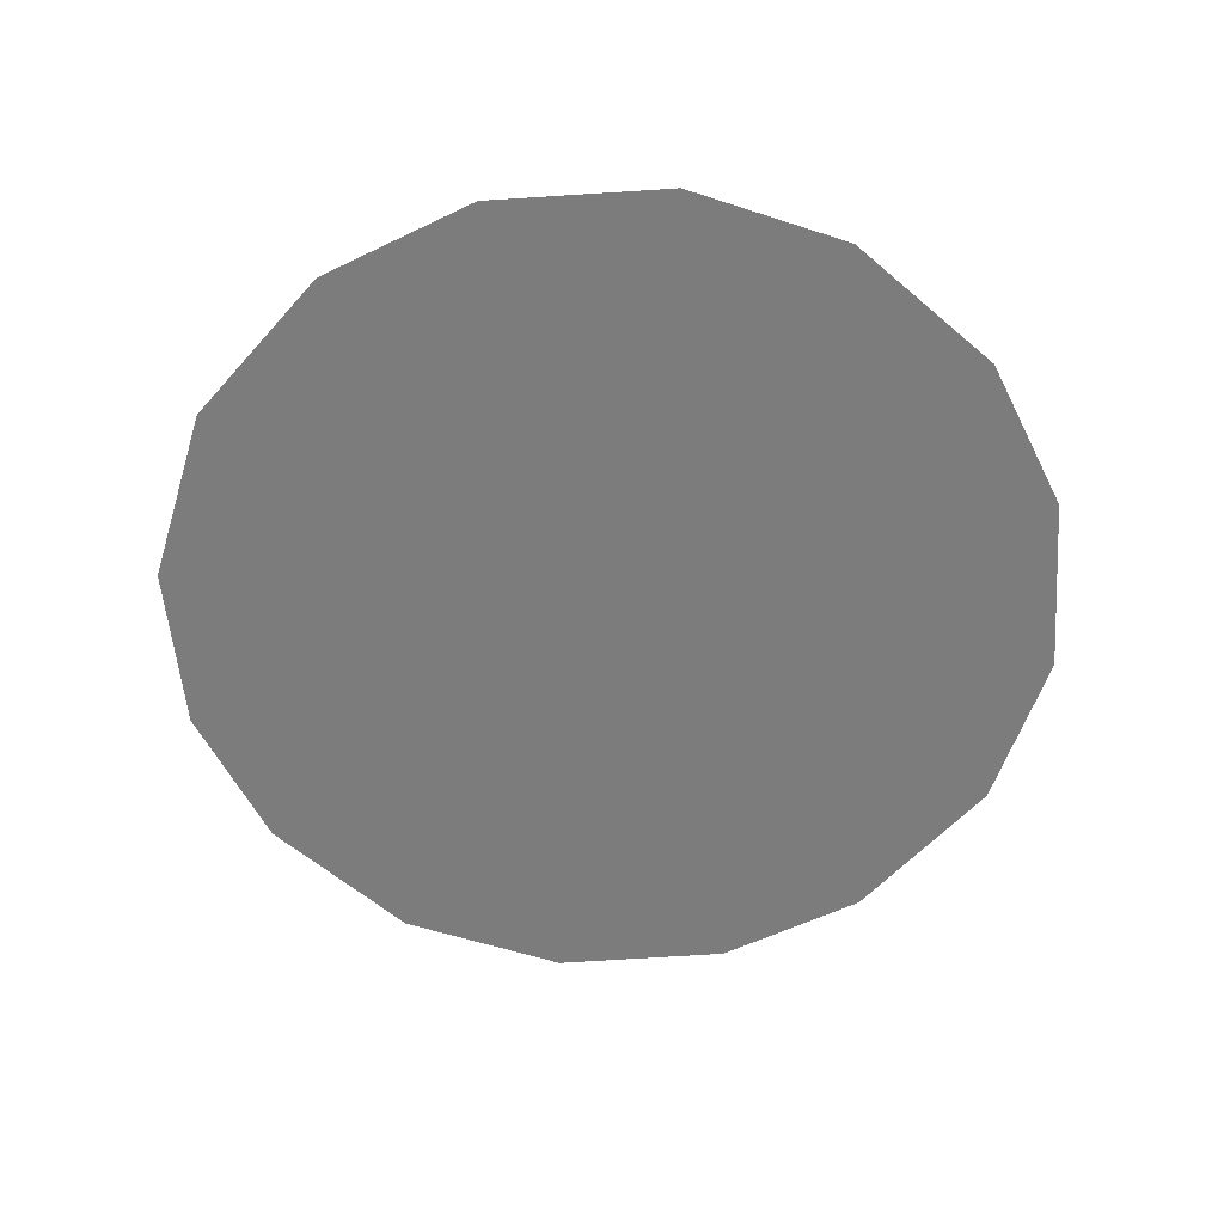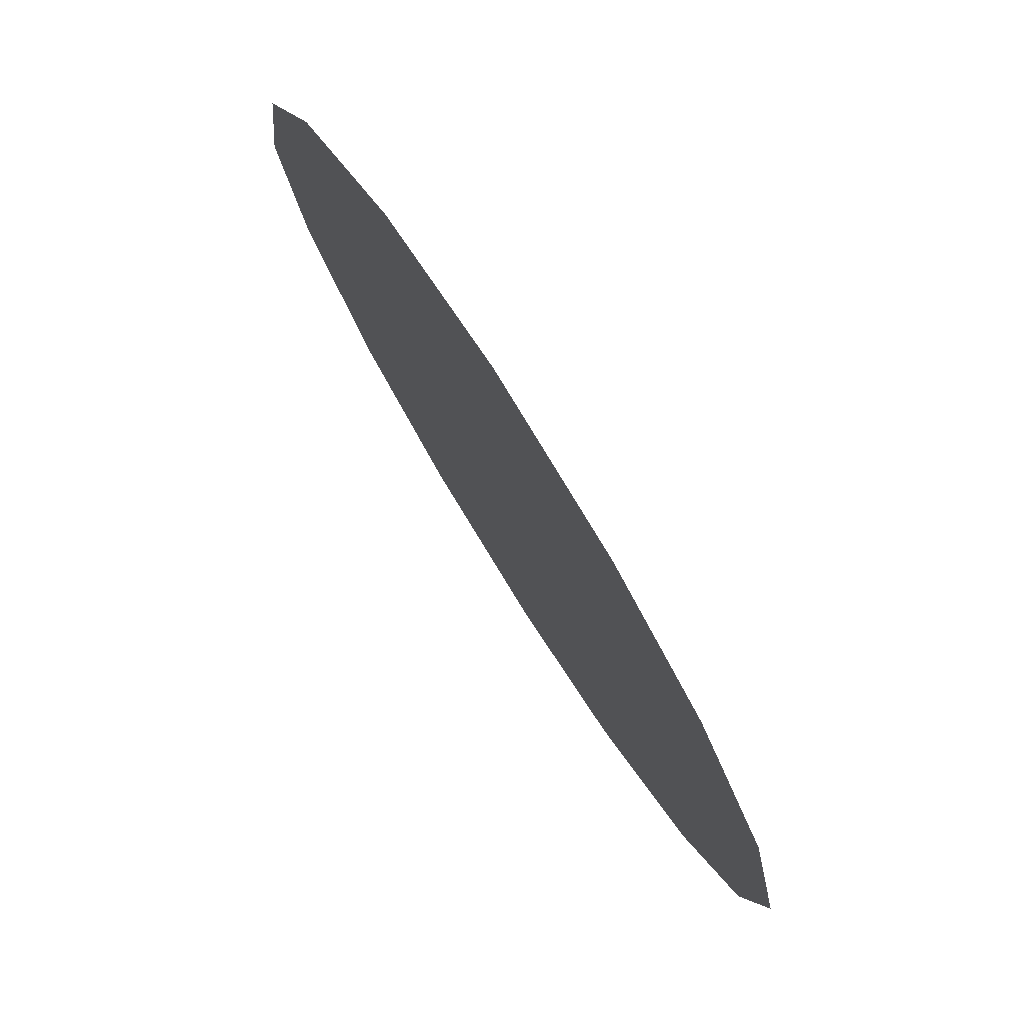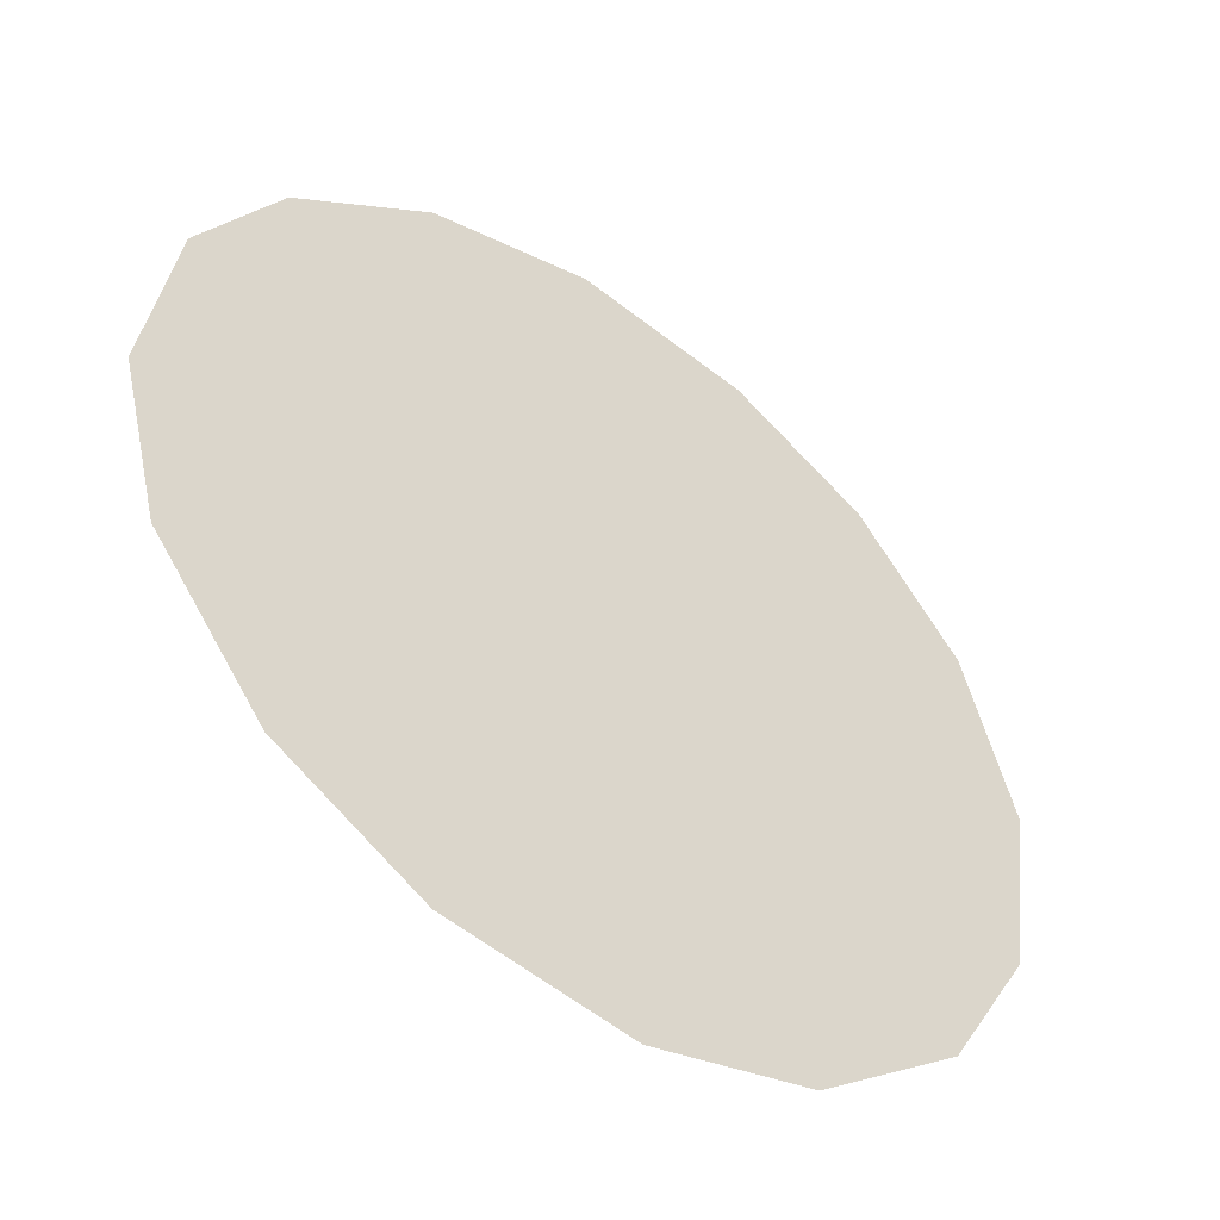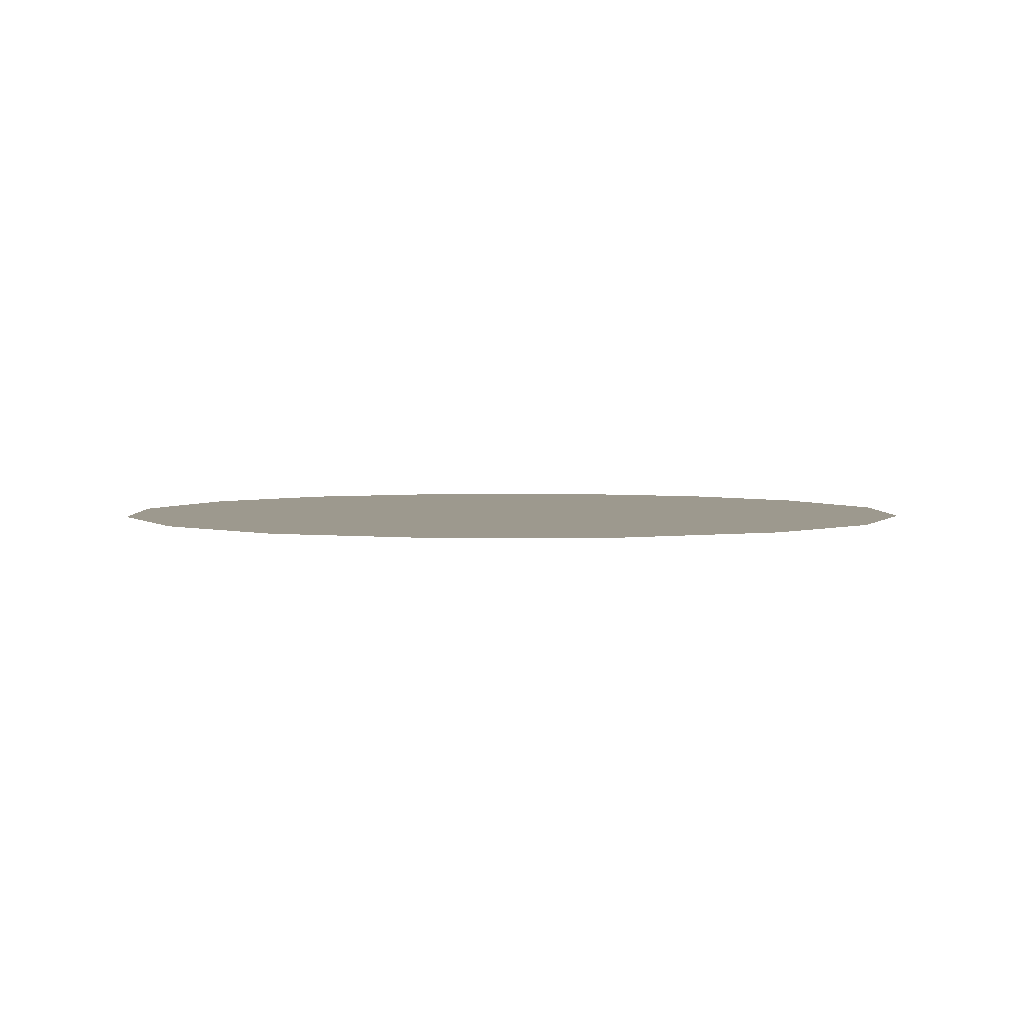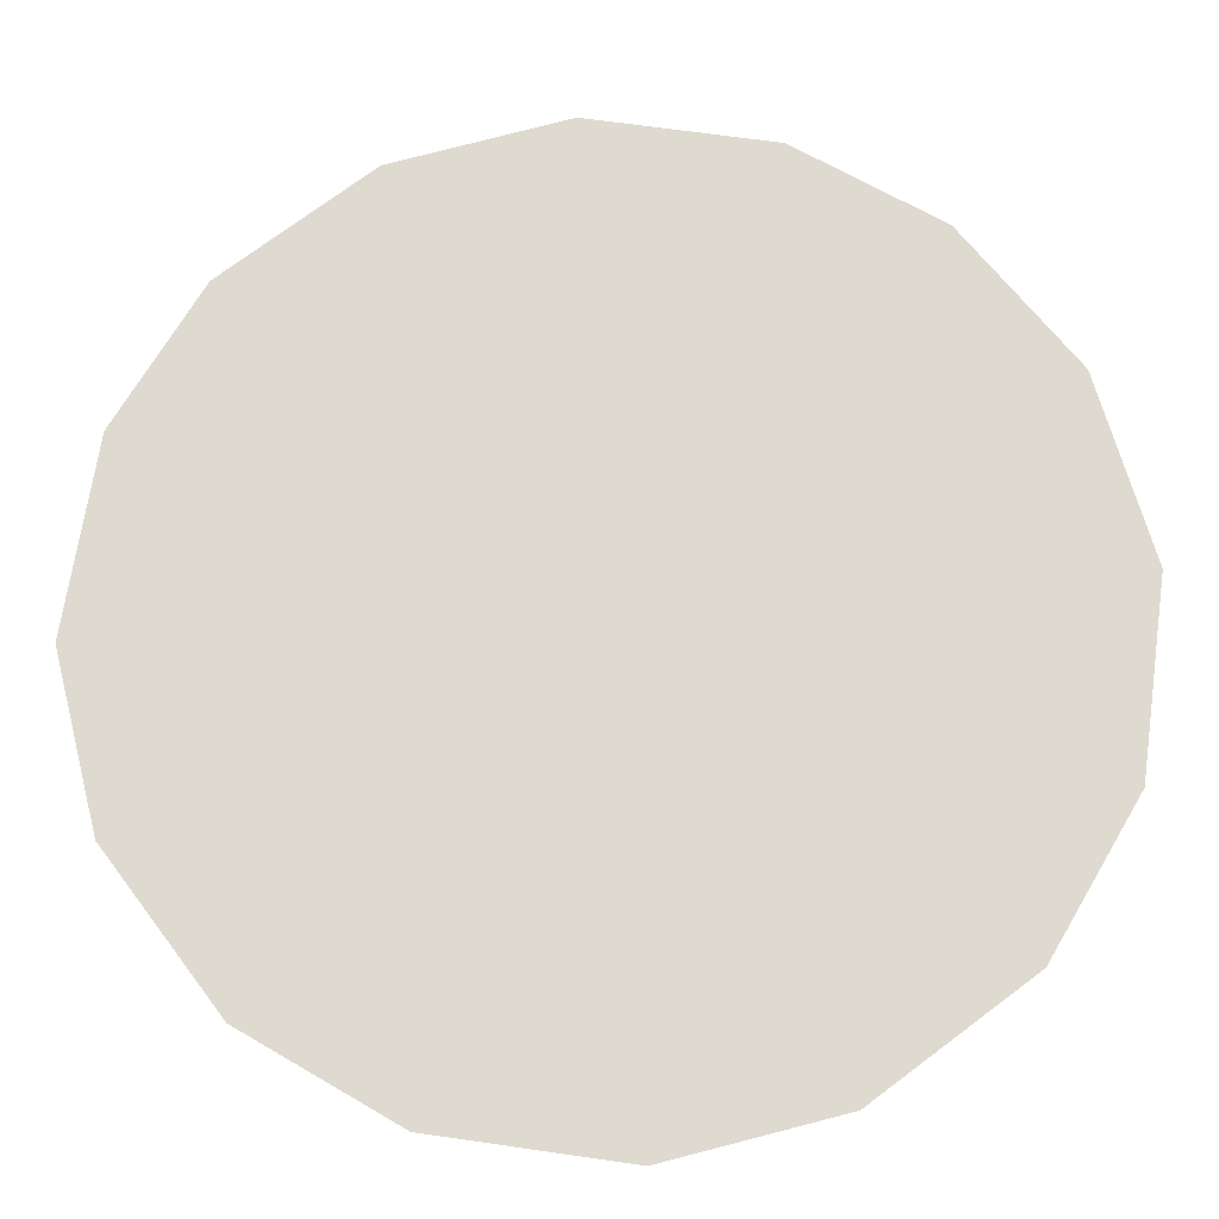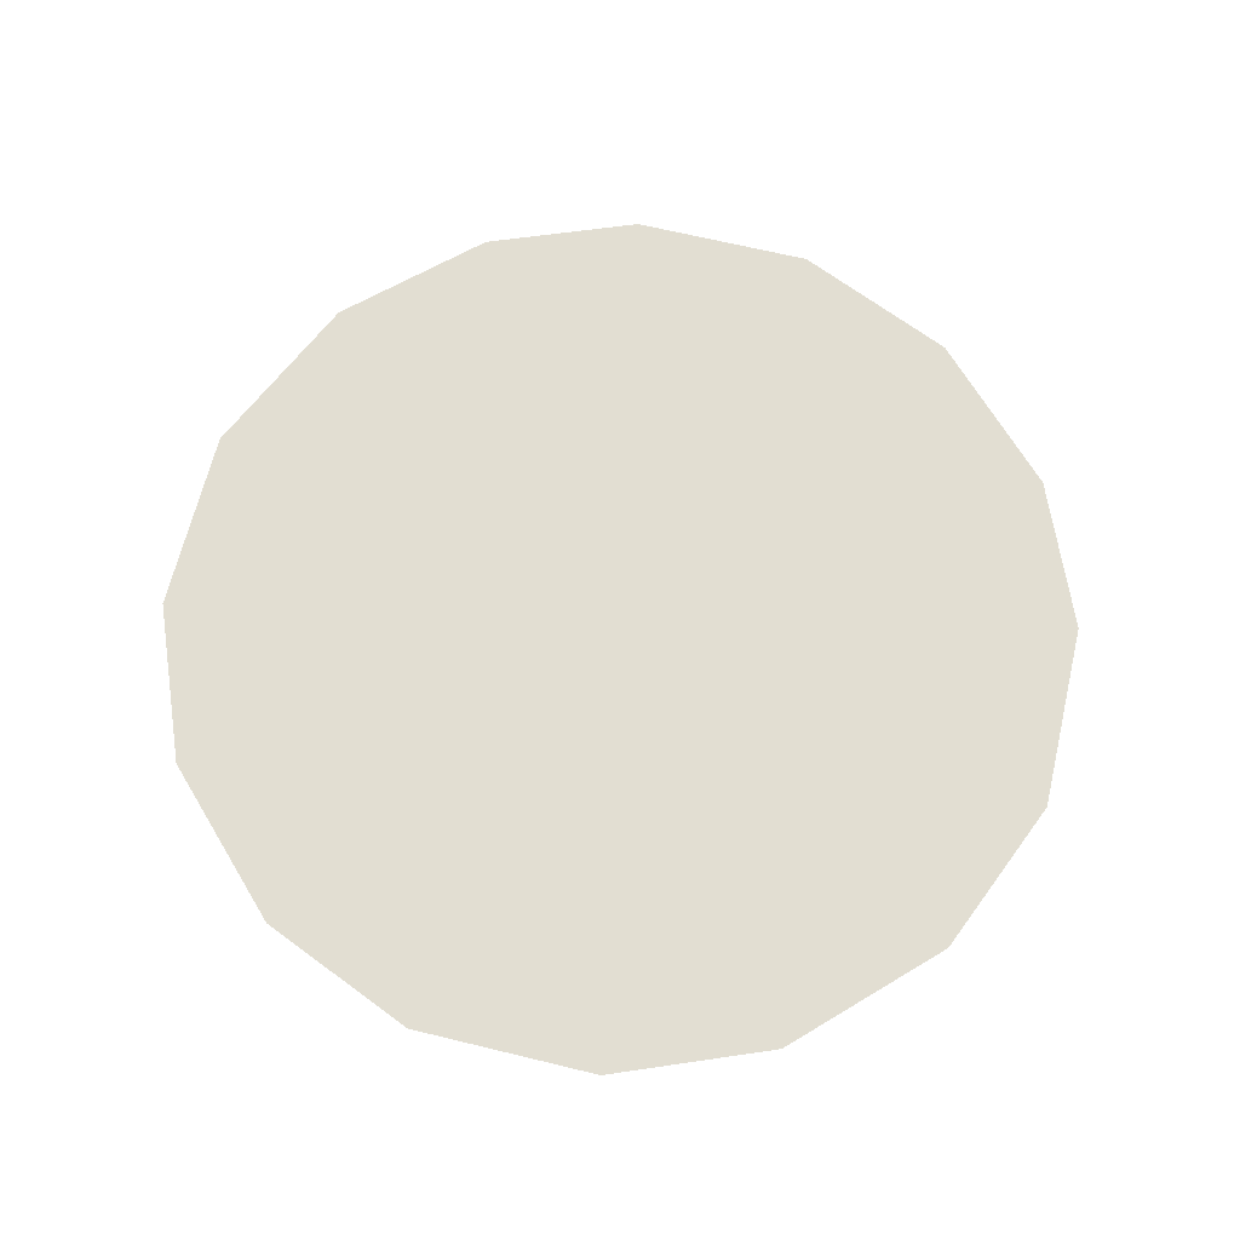
<metadata>
{"format":"obj","ext":"obj","renderer":"f3d","projection":"perspective","resolution":1024,"background":"white","views":[{"elev":-58.8,"azim":-33.1,"up":"+Z"},{"elev":78.3,"azim":-122.1,"up":"+Y"},{"elev":-49.6,"azim":143.1,"up":"+Y"},{"elev":3.3,"azim":73.9,"up":"+Z"},{"elev":-19.6,"azim":-178.9,"up":"+Y"},{"elev":67.8,"azim":22.0,"up":"+Z"}]}
</metadata>
<code>
v 0.2718 1.121 0.01
v 0.2729 1.125 0.01
v 0.2753 1.128 0.01
v 0.2784 1.13 0.01
v 0.2824 1.131 0.01
v 0.2861 1.13 0.01
v 0.2893 1.127 0.01
v 0.2911 1.124 0.01
v 0.2917 1.12 0.01
v 0.2908 1.116 0.01
v 0.2884 1.113 0.01
v 0.2851 1.111 0.01
v 0.2811 1.111 0.01
v 0.2775 1.112 0.01
v 0.2742 1.114 0.01
v 0.2723 1.117 0.01
v 0.28 1.124 0.01
v 0.2783 1.127 0.01
v 0.2856 1.123 0.01
v 0.2762 1.123 0.01
v 0.2821 1.127 0.01
v 0.2881 1.124 0.01
v 0.2854 1.126 0.01
v 0.2885 1.121 0.01
v 0.2838 1.117 0.01
v 0.2856 1.12 0.01
v 0.2826 1.121 0.01
v 0.2873 1.117 0.01
v 0.2831 1.124 0.01
v 0.2783 1.119 0.01
v 0.2893 1.119 0.01
v 0.2853 1.114 0.01
v 0.2816 1.114 0.01
v 0.2807 1.117 0.01
v 0.2775 1.116 0.01
v 0.2754 1.118 0.01
v 0.2782 1.122 0.01
v 0.2756 1.121 0.01
v 0.2791 1.114 0.01
f 34 35 39
f 19 26 24
f 13 12 33
f 7 23 22
f 6 21 23
f 27 30 34
f 18 20 17
f 35 36 15
f 20 3 2
f 18 3 20
f 18 4 3
f 31 28 10
f 32 11 28
f 9 24 31
f 26 28 31
f 23 7 6
f 9 8 24
f 29 17 27
f 19 22 23
f 22 8 7
f 27 17 37
f 4 18 21
f 2 1 20
f 21 6 5
f 5 4 21
f 22 24 8
f 1 16 36
f 29 23 21
f 22 19 24
f 18 17 21
f 26 19 27
f 32 33 12
f 19 29 27
f 26 25 28
f 37 17 20
f 25 26 27
f 32 28 25
f 11 10 28
f 23 29 19
f 17 29 21
f 36 30 38
f 39 35 14
f 9 31 10
f 26 31 24
f 32 25 33
f 11 32 12
f 34 33 25
f 13 33 39
f 27 34 25
f 34 30 35
f 36 35 30
f 14 35 15
f 37 38 30
f 15 36 16
f 37 20 38
f 27 37 30
f 20 1 38
f 1 36 38
f 13 39 14
f 34 39 33

</code>
